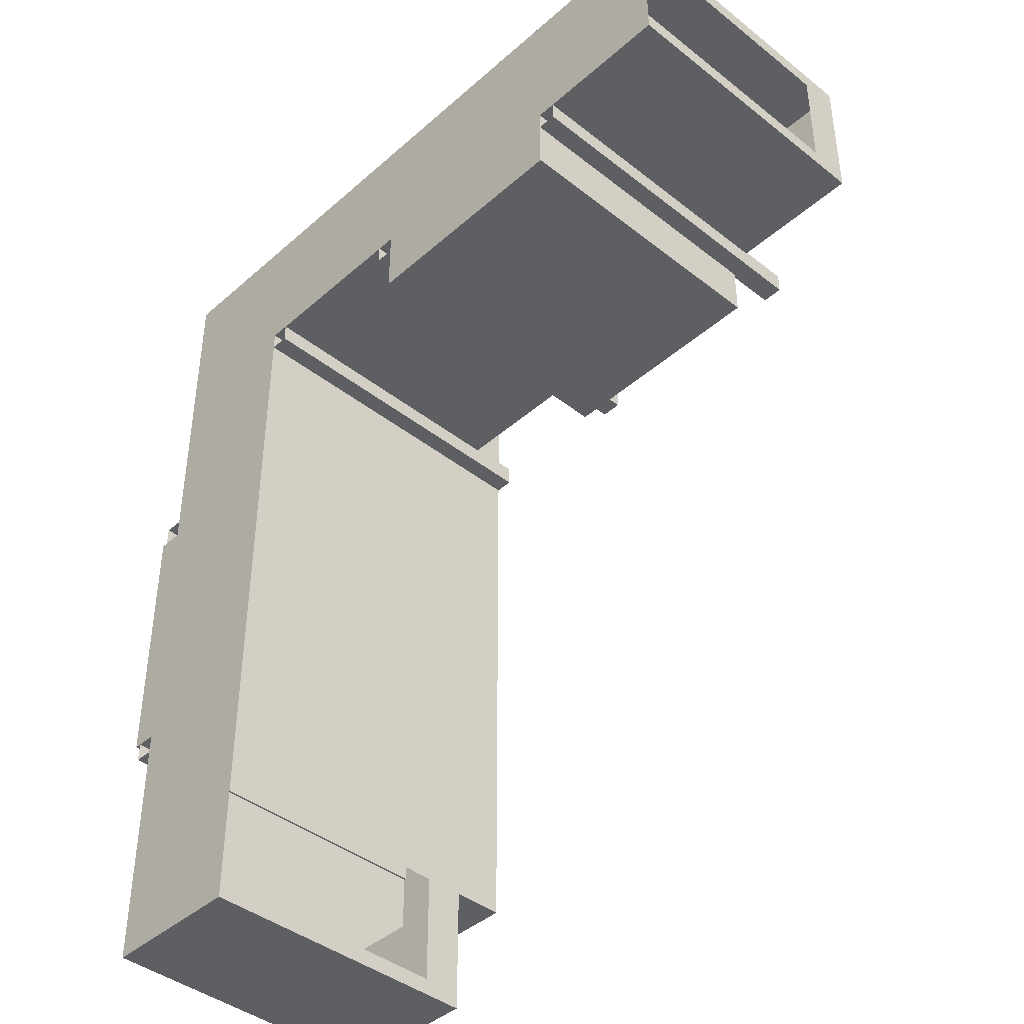
<metadata>
{"format":"obj","ext":"obj","renderer":"f3d","projection":"perspective","resolution":1024,"background":"white","views":[{"elev":-41.8,"azim":46.5,"up":"+Z"}]}
</metadata>
<code>
g default
v 604.6 10.45 -108.1
v 604.6 10.45 -121.9
v 604.6 -0 -108.1
v 604.6 -0 -121.9
v 605 10.45 -108.1
v 605 10.45 -121.9
v 605.1 11.6 -108.1
v 605.1 11.6 -121.9
v 605.4 11.6 -108.1
v 605.4 11.6 -121.9
v 605 11.19 -121.9
v 605 11.19 -108.1
g pPlane14
f 1 2 4 3
f 2 1 5 6
f 11 12 7 8
f 8 7 9 10
f 6 5 12 11
g default
v 0 0 -1e-06
v 0 0 -121.9
v 121.9 0 -121.9
v 121.9 0 -1e-06
v 0 0 -731.5
v 121.9 0 -731.5
v 121.9 0 -609.6
v 0 0 -609.6
v 0 0 -670.6
v 605.4 0 -121.9
v 605.4 0 -1e-06
v 121.9 0 -623.4
v 0 0 -623.4
v 121.9 0 -717.7
v 0 0 -717.7
v 0 209.7 -1e-06
v 121.9 209.7 -1e-06
v 0 209.7 -121.9
v 121.9 209.7 -121.9
v 605.4 209.7 -121.9
v 605.4 209.7 -1e-06
v 0 209.7 -609.6
v 121.9 209.7 -609.6
v 0 209.7 -731.5
v 121.9 209.7 -731.5
v 121.9 209.7 -623.4
v 0 209.7 -623.4
v 0 209.7 -670.6
v 0 209.7 -717.7
v 121.9 209.7 -717.7
v 0 243 -1e-06
v 121.9 243 -1e-06
v 0 243 -121.9
v 121.9 243 -121.9
v 605.4 243 -121.9
v 605.4 243 -1e-06
v 0 243 -609.6
v 121.9 243 -609.6
v 0 243 -731.5
v 121.9 243 -731.5
v 121.9 243 -623.4
v 0 243 -623.4
v 0 243 -670.6
v 0 243 -717.7
v 121.9 243 -717.7
v 477.3 243 -121.9
v 477.3 209.7 -121.9
v 477.3 0 -121.9
v 285.9 243 -121.9
v 285.9 209.7 -121.9
v 285.9 0 -121.9
v 477.3 209.7 -180.8
v 285.9 209.7 -180.8
v 477.3 243 -180.8
v 285.9 243 -180.8
v 477.3 0 -180.8
v 285.9 0 -180.8
v 0 243 -291.7
v 0 209.7 -291.7
v 0 0 -291.7
v 0 243 -518.1
v 0 209.7 -518.1
v 0 0 -518.1
v -21.19 209.7 -518.1
v -21.19 209.7 -291.7
v -21.19 243 -518.1
v -21.19 243 -291.7
v -21.19 0 -518.1
v -21.19 0 -291.7
v 0 286.2 -1e-06
v 121.9 286.2 -1e-06
v 0 286.2 -121.9
v 0 286.2 -609.6
v 0 286.2 -518.1
v 121.9 286.2 -121.9
v 121.9 286.2 -609.6
v 121.9 286.2 -623.4
v 0 286.2 -623.4
v 0 286.2 -291.7
v 0 286.2 -84.5
v 0 243 -84.5
v 0 209.7 -84.5
v 0 0 -84.5
v 0 286.2 -30.5
v 0 243 -30.5
v 0 209.7 -30.5
v 0 0 -30.5
v 605.4 35.03 -1e-06
v 121.9 35.03 -1e-06
v 0 35.03 -1e-06
v 0 35.03 -30.5
v 0 35.03 -84.5
v 0 35.03 -121.9
v 0 35.03 -291.7
v -21.19 35.03 -291.7
v -21.19 35.03 -518.1
v 0 35.03 -518.1
v 0 35.03 -609.6
v 0 35.03 -623.4
v 0 35.03 -670.6
v 0 35.03 -717.7
v 0 35.03 -731.5
v 121.9 35.03 -731.5
v 121.9 35.03 -717.7
v 444.7 243 -1e-06
v 444.7 209.7 -1e-06
v 444.7 35.03 -1e-06
v 444.7 0 -1e-06
v 372.6 243 -1e-06
v 372.6 209.7 -1e-06
v 372.6 35.03 -1e-06
v 372.6 0 -1e-06
v 605.4 77.28 -1e-06
v 444.7 77.28 -1e-06
v 372.6 77.28 -1e-06
v 121.9 77.28 -1e-06
v 0 77.28 -1e-06
v 0 77.28 -30.5
v 605.4 196.9 -1e-06
v 444.7 196.9 -1e-06
v 372.6 196.9 -1e-06
v 121.9 196.9 -1e-06
v 0 196.9 -1e-06
v 0 196.9 -30.5
v 605.4 0 -108.1
v 605.4 209.7 -108.1
v 605.4 209.7 -13.82
v 605.4 196.9 -13.82
v 605.4 243 -108.1
v 605.4 243 -13.82
v 605.4 35.03 -13.82
v 605.4 0 -13.82
v 605.4 77.28 -13.82
g Wall1 polySurface2 Test_hall:pPlane2
f 134 135 28 29
f 104 105 30 94
f 60 22 32 59
f 133 134 29 122
f 109 110 34 74
f 19 15 31 35
f 114 115 37 36
f 24 19 35 38
f 110 111 39 34
f 112 113 41 40
f 111 112 40 39
f 115 116 42 37
f 113 114 36 41
f 29 28 43 44
f 94 30 45 93
f 59 32 47 58
f 122 29 44 121
f 74 34 49 73
f 35 31 46 50
f 36 37 52 51
f 38 35 50 53
f 34 39 54 49
f 40 41 56 55
f 39 40 55 54
f 37 42 57 52
f 41 36 51 56
f 57 42 38 53
f 65 64 66 67
f 69 68 64 65
f 31 62 61 46
f 15 63 62 31
f 59 58 66 64
f 61 62 65 67
f 60 59 64 68
f 62 63 69 65
f 30 71 70 45
f 105 106 71 30
f 77 76 78 79
f 107 108 76 77
f 74 73 78 76
f 70 71 77 79
f 109 74 76 108
f 71 106 107 77
f 44 43 82 83
f 93 45 84 92
f 73 49 85 86
f 50 46 87 88
f 53 50 88 89
f 49 54 90 85
f 45 70 91 84
f 53 89 90 54
f 44 83 87 46
f 73 86 91 70
f 97 93 92 96
f 43 97 96 82
f 28 98 97 43
f 135 136 98 28
f 124 16 101 123
f 16 13 102 101
f 13 99 103 102
f 99 95 104 103
f 95 14 105 104
f 14 72 106 105
f 107 106 72 81
f 81 80 108 107
f 75 109 108 80
f 75 20 110 109
f 20 25 111 110
f 25 21 112 111
f 21 27 113 112
f 27 17 114 113
f 17 18 115 114
f 18 26 116 115
f 33 118 117 48
f 131 132 118 33
f 23 120 119 100
f 118 122 121 117
f 132 133 122 118
f 120 124 123 119
f 100 119 126 125
f 119 123 127 126
f 123 101 128 127
f 101 102 129 128
f 102 103 130 129
f 125 126 132 131
f 127 128 134 133
f 128 129 135 134
f 129 130 136 135
f 32 22 137 138
f 131 33 139 140
f 47 32 138 141
f 33 48 142 139
f 23 100 143 144
f 100 125 145 143
f 125 131 140 145
f 141 138 139 142
g default
v 121.9 0 -670.6
v 0 0 -1e-06
v 121.9 0 -1e-06
v 0 0 -121.9
v 121.9 0 -121.9
v 121.9 0 -609.6
v 0 0 -609.6
v 121.9 0 -623.4
v -0 0 -623.4
v 0 0 -717.7
v -0 0 -670.6
v 605.4 0 -1e-06
v 605.4 0 -121.9
v 121.9 0 -717.7
v 121.9 0 -731.5
v 0 0 -731.5
v 477.3 0 -121.9
v 477.3 0 -1e-06
v 285.9 0 -121.9
v 285.9 0 -1e-06
v 477.3 0 -180.8
v 285.9 0 -180.8
v 0 0 -291.7
v 121.9 0 -291.7
v 0 0 -518.1
v 121.9 0 -518.1
v -21.19 0 -518.1
v -21.19 0 -291.7
g Test_hall:pPlane2 Floor1
f 147 148 150 149
f 170 171 151 152
f 152 151 153 154
f 156 146 159 155
f 163 157 158 162
f 154 153 146 156
f 155 159 160 161
f 165 163 162 164
f 148 165 164 150
f 164 162 166 167
f 149 150 169 168
f 168 169 171 170
f 168 170 172 173
g default
v 0 286.2 -1e-06
v 0 286.2 -121.9
v 121.9 286.2 -609.6
v 0 286.2 -609.6
v 121.9 286.2 -121.9
v 121.9 286.2 -1e-06
v 0 286.2 -623.4
v 121.9 286.2 -623.4
v 605.4 243 -121.9
v 605.4 243 -1e-06
v 121.9 243 -121.9
v 121.9 243 -1e-06
v 121.9 243 -623.4
v 0 243 -623.4
v 121.9 243 -717.7
v 0 243 -670.6
v 0 243 -717.7
v 121.9 243 -731.5
v 0 243 -731.5
v 477.3 243 -121.9
v 477.3 243 -1e-06
v 285.9 243 -121.9
v 285.9 243 -1e-06
v 477.3 243 -180.8
v 285.9 243 -180.8
v 0 286.2 -518.1
v 121.9 286.2 -518.1
v 0 286.2 -291.7
v 121.9 286.2 -291.7
v 0 243 -518.1
v 0 243 -291.7
v -21.19 243 -518.1
v -21.19 243 -291.7
g Ceiling1
f 178 179 174 175
f 202 178 175 201
f 181 176 177 180
f 184 195 196 185
f 188 186 187 189 190
f 191 188 190 192
f 193 182 183 194
f 195 193 194 196
f 193 195 198 197
f 176 200 199 177
f 200 202 201 199
f 203 204 206 205
g default
v -0 10.45 -0.8197
v 605.4 10.45 -0.8197
v -0 -0 -0.8197
v 605.4 -0 -0.8197
v -0 10.45 -0.4865
v 605.4 10.45 -0.4865
v -0 11.6 -0.3213
v 605.4 11.6 -0.3213
v -0 11.6 -1e-06
v 605.4 11.6 -1e-06
v 605.4 11.19 -0.4865
v -0 11.19 -0.4865
g pPlane1
f 207 208 210 209
f 208 207 211 212
f 217 218 213 214
f 214 213 215 216
f 212 211 218 217
g default
v 0.3169 140.8 -80.01
v 0.3169 140.8 -35.09
v 0.3169 143.3 -35.09
v 0.3169 143.3 -80.01
v 0.7599 141 -80.01
v 0.5384 140.8 -80.01
v 0.5384 140.8 -35.09
v 0.7599 141 -35.09
v 0.7599 143.1 -35.09
v 0.5384 143.3 -35.09
v 0.5384 143.3 -80.01
v 0.7599 143.1 -80.01
g pCube8 group1
f 219 224 225 220
f 221 228 229 222
f 226 223 230 227
f 224 223 226 225
f 228 227 230 229
g default
v -0.2215 39.03 -34.5
v 0.2215 39.03 -34.5
v -0.2215 239 -34.5
v 0.2215 239 -34.5
v -0.2215 239 -80.5
v 0.2215 239 -80.5
v -0.2215 39.03 -80.5
v 0.2215 39.03 -80.5
g group1 pCube5
f 231 232 234 233
f 233 234 236 235
f 235 236 238 237
f 237 238 232 231
f 232 238 236 234
f 237 231 233 235
g default
v 0.3169 92.57 -80.01
v 0.3169 92.57 -35.09
v 0.3169 95.1 -35.09
v 0.3169 95.1 -80.01
v 0.7599 92.79 -80.01
v 0.5384 92.57 -80.01
v 0.5384 92.57 -35.09
v 0.7599 92.79 -35.09
v 0.7599 94.88 -35.09
v 0.5384 95.1 -35.09
v 0.5384 95.1 -80.01
v 0.7599 94.88 -80.01
g group1 pCube11
f 239 244 245 240
f 241 248 249 242
f 246 243 250 247
f 244 243 246 245
f 248 247 250 249
g default
v -1.815 39.03 -80.5
v -1.815 39.03 -34.5
v -1.815 239 -34.5
v -1.815 239 -80.5
v 1.215 39.03 -80.5
v 1.215 39.03 -34.5
v 1.215 239 -80.5
v 1.215 239 -34.5
v -1.215 39.03 -80.5
v -1.215 39.03 -34.5
v -1.215 239 -34.5
v -1.215 239 -80.5
v 1.215 39.83 -79.7
v 1.215 39.83 -35.3
v 1.215 238.2 -79.7
v 1.215 238.2 -35.3
v -1.215 39.83 -79.7
v -1.215 39.83 -35.3
v -1.215 238.2 -35.3
v -1.215 238.2 -79.7
v 1.815 38.79 -80.74
v 1.575 39.03 -80.5
v 1.815 38.79 -34.26
v 1.575 39.03 -34.5
v 1.815 239.2 -80.74
v 1.575 239 -80.5
v 1.815 239.2 -34.26
v 1.575 239 -34.5
v -1.815 35.14 -30.61
v -1.815 35.03 -30.72
v -1.815 35.24 -30.5
v 1.597 35.24 -30.5
v 1.597 35.03 -30.72
v 1.815 35.24 -30.72
v -1.815 242.9 -30.61
v -1.815 242.7 -30.5
v -1.815 243 -30.72
v 1.597 243 -30.72
v 1.597 242.7 -30.5
v 1.815 242.7 -30.72
v -1.815 242.9 -84.39
v -1.815 243 -84.29
v -1.815 242.7 -84.5
v 1.597 242.7 -84.5
v 1.597 243 -84.29
v 1.815 242.7 -84.29
v -1.815 35.14 -84.39
v -1.815 35.24 -84.5
v -1.815 35.03 -84.29
v 1.597 35.03 -84.29
v 1.597 35.24 -84.5
v 1.815 35.24 -84.29
g group1 pCube4
f 251 252 260 259
f 252 253 261 260
f 253 254 262 261
f 254 251 259 262
f 256 255 263 264
f 255 257 265 263
f 257 258 266 265
f 258 256 264 266
f 259 260 268 267
f 260 261 269 268
f 261 262 270 269
f 262 259 267 270
f 263 265 270 267
f 265 266 269 270
f 266 264 268 269
f 264 263 267 268
f 271 272 274 273
f 272 271 275 276
f 273 274 278 277
f 276 275 277 278
f 274 272 255 256
f 272 276 257 255
f 276 278 258 257
f 278 274 256 258
f 279 281 286 285 253 252
f 285 287 292 291 254 253
f 291 293 298 297 251 254
f 297 299 280 279 252 251
f 281 280 283 282
f 282 284 290 289
f 284 283 300 302
f 287 286 289 288
f 288 290 296 295
f 293 292 295 294
f 294 296 302 301
f 299 298 301 300
f 281 282 289 286
f 287 288 295 292
f 293 294 301 298
f 299 300 283 280
f 284 302 271 273
f 302 296 275 271
f 296 290 277 275
f 290 284 273 277
f 279 280 281
f 282 283 284
f 285 286 287
f 288 289 290
f 291 292 293
f 294 295 296
f 297 298 299
f 300 301 302
g default
v 0.05987 39.03 -63.97
v 0.05987 239 -63.97
v 0.05987 239 -66.5
v 0.05987 39.03 -66.5
v 0.8944 39.03 -64.2
v 0.6621 39.03 -63.97
v 0.6621 239 -63.97
v 0.8944 239 -64.2
v 0.8944 239 -66.27
v 0.6621 239 -66.5
v 0.6621 39.03 -66.5
v 0.8944 39.03 -66.27
g group1 pCube6
f 303 308 309 304
f 305 312 313 306
f 310 307 314 311
f 308 307 310 309
f 312 311 314 313
g default
v 0.8197 10.45 -731.5
v 0.8197 10.45 -518.1
v 0.8197 -0 -731.5
v 0.8197 -0 -518.1
v 0.4865 10.45 -731.5
v 0.4865 10.45 -518.1
v 0.3213 11.6 -731.5
v 0.3213 11.6 -518.1
v -9e-06 11.6 -731.5
v -9e-06 11.6 -518.1
v 0.4865 11.19 -518.1
v 0.4865 11.19 -731.5
g pPlane13
f 315 316 318 317
f 316 315 319 320
f 325 326 321 322
f 322 321 323 324
f 320 319 326 325
g default
v 121.9 10.45 -730.7
v 0.000115 10.45 -730.7
v 121.9 -0 -730.7
v -7e-06 -0 -730.7
v 121.9 10.45 -731
v -7e-06 10.45 -731
v 121.9 11.6 -731.2
v -7e-06 11.6 -731.2
v 121.9 11.6 -731.5
v -7e-06 11.6 -731.5
v -0.000129 11.19 -731
v 121.9 11.19 -731
g pPlane12
f 327 328 330 329
f 328 327 331 332
f 337 338 333 334
f 334 333 335 336
f 332 331 338 337
g default
v 120.1 -3e-06 -119.9
v 137.7 -3e-06 -119.9
v 120.1 286.2 -119.9
v 137.7 286.2 -119.9
v 120.1 286.2 -137.6
v 137.7 286.2 -137.6
v 120.1 -3e-06 -137.6
v 137.7 -3e-06 -137.6
g pCube19
f 339 340 342 341
f 343 344 346 345
f 340 346 344 342
f 345 339 341 343
g default
v 285.9 10.45 -121.1
v 121.9 10.45 -121.1
v 285.9 -0 -121.1
v 121.9 -0 -121.1
v 285.9 10.45 -121.4
v 121.9 10.45 -121.4
v 285.9 11.6 -121.6
v 121.9 11.6 -121.6
v 285.9 11.6 -121.9
v 121.9 11.6 -121.9
v 121.9 11.19 -121.4
v 285.9 11.19 -121.4
g pPlane9
f 347 348 350 349
f 348 347 351 352
f 357 358 353 354
f 354 353 355 356
f 352 351 358 357
g default
v 286.7 10.45 -180.8
v 286.7 10.45 -121.9
v 286.7 -0 -180.8
v 286.7 -0 -121.9
v 286.3 10.45 -180.8
v 286.3 10.45 -121.9
v 286.2 11.6 -180.8
v 286.2 11.6 -121.9
v 285.9 11.6 -180.8
v 285.9 11.6 -121.9
v 286.3 11.19 -121.9
v 286.3 11.19 -180.8
g pPlane8
f 359 360 362 361
f 360 359 363 364
f 369 370 365 366
f 366 365 367 368
f 364 363 370 369
g default
v 121.1 10.45 -717.7
v 121.1 10.45 -731.5
v 121.1 -0 -717.7
v 121.1 -0 -731.5
v 121.4 10.45 -717.7
v 121.4 10.45 -731.5
v 121.6 11.6 -717.7
v 121.6 11.6 -731.5
v 121.9 11.6 -717.7
v 121.9 11.6 -731.5
v 121.4 11.19 -731.5
v 121.4 11.19 -717.7
g pPlane11
f 371 372 374 373
f 372 371 375 376
f 381 382 377 378
f 378 377 379 380
f 376 375 382 381
g default
v 121.1 10.45 -121.9
v 121.1 10.45 -623.4
v 121.1 -0 -121.9
v 121.1 -0 -623.4
v 121.4 10.45 -121.9
v 121.4 10.45 -623.4
v 121.6 11.6 -121.9
v 121.6 11.6 -623.4
v 121.9 11.6 -121.9
v 121.9 11.6 -623.4
v 121.4 11.19 -623.4
v 121.4 11.19 -121.9
g pPlane10
f 383 384 386 385
f 384 383 387 388
f 393 394 389 390
f 390 389 391 392
f 388 387 394 393
g default
v 475.1 -3e-06 -119.9
v 492.8 -3e-06 -119.9
v 475.1 286.2 -119.9
v 492.8 286.2 -119.9
v 475.1 286.2 -137.6
v 492.8 286.2 -137.6
v 475.1 -3e-06 -137.6
v 492.8 -3e-06 -137.6
g pCube18
f 395 396 398 397
f 399 400 402 401
f 396 402 400 398
f 401 395 397 399
g default
v 270.3 -3e-06 -119.9
v 288 -3e-06 -119.9
v 270.3 286.2 -119.9
v 288 286.2 -119.9
v 270.3 286.2 -137.6
v 288 286.2 -137.6
v 270.3 -3e-06 -137.6
v 288 -3e-06 -137.6
g pCube17
f 403 404 406 405
f 407 408 410 409
f 404 410 408 406
f 409 403 405 407
g default
v 605.4 10.45 -121.1
v 477.3 10.45 -121.1
v 605.4 -0 -121.1
v 477.3 -0 -121.1
v 605.4 10.45 -121.4
v 477.3 10.45 -121.4
v 605.4 11.6 -121.6
v 477.3 11.6 -121.6
v 605.4 11.6 -121.9
v 477.3 11.6 -121.9
v 477.3 11.19 -121.4
v 605.4 11.19 -121.4
g pPlane5
f 411 412 414 413
f 412 411 415 416
f 421 422 417 418
f 418 417 419 420
f 416 415 422 421
g default
v 476.5 10.45 -121.9
v 476.5 10.45 -180.8
v 476.5 -0 -121.9
v 476.5 -0 -180.8
v 476.8 10.45 -121.9
v 476.8 10.45 -180.8
v 477 11.6 -121.9
v 477 11.6 -180.8
v 477.3 11.6 -121.9
v 477.3 11.6 -180.8
v 476.8 11.19 -180.8
v 476.8 11.19 -121.9
g pPlane7
f 423 424 426 425
f 424 423 427 428
f 433 434 429 430
f 430 429 431 432
f 428 427 434 433
g default
v 477.3 10.45 -180
v 285.9 10.45 -180
v 477.3 -0 -180
v 285.9 -0 -180
v 477.3 10.45 -180.3
v 285.9 10.45 -180.3
v 477.3 11.6 -180.5
v 285.9 11.6 -180.5
v 477.3 11.6 -180.8
v 285.9 11.6 -180.8
v 285.9 11.19 -180.3
v 477.3 11.19 -180.3
g pPlane6
f 435 436 438 437
f 436 435 439 440
f 445 446 441 442
f 442 441 443 444
f 440 439 446 445
g default
v 0.8197 10.45 -275.7
v 0.8197 10.45 7e-06
v 0.8197 -0 -275.7
v 0.8197 -0 7e-06
v 0.4865 10.45 -275.7
v 0.4865 10.45 7e-06
v 0.3213 11.6 -275.7
v 0.3213 11.6 7e-06
v -1e-06 11.6 -275.7
v -1e-06 11.6 7e-06
v 0.4865 11.19 7e-06
v 0.4865 11.19 -275.7
g pPlane2
f 447 448 450 449
f 448 447 451 452
f 457 458 453 454
f 454 453 455 456
f 452 451 458 457
g default
v -15.86 -3e-06 -516.3
v 1.835 -3e-06 -516.3
v -15.86 286.2 -516.3
v 1.835 286.2 -516.3
v -15.86 286.2 -534
v 1.835 286.2 -534
v -15.86 -3e-06 -534
v 1.835 -3e-06 -534
g pCube16
f 459 460 462 461
f 463 464 466 465
f 460 466 464 462
f 465 459 461 463
g default
v -15.86 -3e-06 -275.7
v 1.835 -3e-06 -275.7
v -15.86 286.2 -275.7
v 1.835 286.2 -275.7
v -15.86 286.2 -293.4
v 1.835 286.2 -293.4
v -15.86 -3e-06 -293.4
v 1.835 -3e-06 -293.4
g pCube15
f 467 468 470 469
f 471 472 474 473
f 468 474 472 470
f 473 467 469 471
g default
v 604.6 10.45 -1e-06
v 604.6 10.45 -13.82
v 604.6 -0 -1e-06
v 604.6 -0 -13.82
v 605 10.45 -1e-06
v 605 10.45 -13.82
v 605.1 11.6 -1e-06
v 605.1 11.6 -13.82
v 605.4 11.6 -1e-06
v 605.4 11.6 -13.82
v 605 11.19 -13.82
v 605 11.19 -1e-06
g pPlane3
f 475 476 478 477
f 476 475 479 480
f 485 486 481 482
f 482 481 483 484
f 480 479 486 485
g default
v 410.2 80.53 -0.05987
v 410.2 193.4 -0.05987
v 407.7 193.4 -0.05987
v 407.7 80.53 -0.05987
v 410 80.53 -0.8944
v 410.2 80.53 -0.6621
v 410.2 193.4 -0.6621
v 410 193.4 -0.8944
v 407.9 193.4 -0.8944
v 407.7 193.4 -0.6621
v 407.7 80.53 -0.6621
v 407.9 80.53 -0.8944
g pCube12 group2
f 487 492 493 488
f 489 496 497 490
f 494 491 498 495
f 492 491 494 493
f 496 495 498 497
g default
v 427.6 80.53 -0.05987
v 427.6 193.4 -0.05987
v 425.1 193.4 -0.05987
v 425.1 80.53 -0.05987
v 427.4 80.53 -0.8944
v 427.6 80.53 -0.6624
v 427.6 193.4 -0.6624
v 427.4 193.4 -0.8944
v 425.3 193.4 -0.8944
v 425.1 193.4 -0.6624
v 425.1 80.53 -0.6624
v 425.3 80.53 -0.8944
g group2 pCube9
f 499 504 505 500
f 501 508 509 502
f 506 503 510 507
f 504 503 506 505
f 508 507 510 509
g default
v 376.5 107.2 -0.3169
v 440.7 107.2 -0.3169
v 440.7 109.7 -0.3169
v 376.5 109.7 -0.3169
v 376.5 107.4 -0.7599
v 376.5 107.2 -0.5384
v 440.7 107.2 -0.5384
v 440.7 107.4 -0.7599
v 440.7 109.5 -0.7599
v 440.7 109.7 -0.5384
v 376.5 109.7 -0.5384
v 376.5 109.5 -0.7599
g group2 pCube14
f 511 516 517 512
f 513 520 521 514
f 518 515 522 519
f 516 515 518 517
f 520 519 522 521
g default
v 376.5 164 -0.3169
v 440.7 164 -0.3169
v 440.7 166.5 -0.3169
v 376.5 166.5 -0.3169
v 376.5 164.2 -0.7599
v 376.5 164 -0.5384
v 440.7 164 -0.5384
v 440.7 164.2 -0.7599
v 440.7 166.3 -0.7599
v 440.7 166.5 -0.5384
v 376.5 166.5 -0.5384
v 376.5 166.3 -0.7599
g group2 pCube13
f 523 528 529 524
f 525 532 533 526
f 530 527 534 531
f 528 527 530 529
f 532 531 534 533
g default
v 375.8 80.11 1.815
v 441.5 80.11 1.815
v 441.5 193.7 1.815
v 375.8 193.7 1.815
v 375.8 80.11 -1.215
v 441.5 80.11 -1.215
v 375.8 193.7 -1.215
v 441.5 193.7 -1.215
v 375.8 80.11 1.215
v 441.5 80.11 1.215
v 441.5 193.7 1.215
v 375.8 193.7 1.215
v 376.6 80.91 -1.215
v 440.7 80.91 -1.215
v 376.6 192.9 -1.215
v 440.7 192.9 -1.215
v 376.6 80.91 1.215
v 440.7 80.91 1.215
v 440.7 192.9 1.215
v 376.6 192.9 1.215
v 375.6 79.87 -1.815
v 375.8 80.11 -1.575
v 441.8 79.87 -1.815
v 441.5 80.11 -1.575
v 375.6 194 -1.815
v 375.8 193.7 -1.575
v 441.8 194 -1.815
v 441.5 193.7 -1.575
v 445.4 76.22 1.815
v 445.3 76.11 1.815
v 445.5 76.33 1.815
v 445.5 76.33 -1.597
v 445.3 76.11 -1.597
v 445.3 76.33 -1.815
v 445.4 197.6 1.815
v 445.5 197.5 1.815
v 445.3 197.7 1.815
v 445.3 197.7 -1.597
v 445.5 197.5 -1.597
v 445.3 197.5 -1.815
v 371.9 197.6 1.815
v 372.1 197.7 1.815
v 371.8 197.5 1.815
v 371.8 197.5 -1.597
v 372.1 197.7 -1.597
v 372.1 197.5 -1.815
v 371.9 76.22 1.815
v 371.8 76.33 1.815
v 372.1 76.11 1.815
v 372.1 76.11 -1.597
v 371.8 76.33 -1.597
v 372.1 76.33 -1.815
g group2 pCube4
f 535 536 544 543
f 536 537 545 544
f 537 538 546 545
f 538 535 543 546
f 540 539 547 548
f 539 541 549 547
f 541 542 550 549
f 542 540 548 550
f 543 544 552 551
f 544 545 553 552
f 545 546 554 553
f 546 543 551 554
f 547 549 554 551
f 549 550 553 554
f 550 548 552 553
f 548 547 551 552
f 555 556 558 557
f 556 555 559 560
f 557 558 562 561
f 560 559 561 562
f 558 556 539 540
f 556 560 541 539
f 560 562 542 541
f 562 558 540 542
f 563 565 570 569 537 536
f 569 571 576 575 538 537
f 575 577 582 581 535 538
f 581 583 564 563 536 535
f 565 564 567 566
f 566 568 574 573
f 568 567 584 586
f 571 570 573 572
f 572 574 580 579
f 577 576 579 578
f 578 580 586 585
f 583 582 585 584
f 565 566 573 570
f 571 572 579 576
f 577 578 585 582
f 583 584 567 564
f 568 586 555 557
f 586 580 559 555
f 580 574 561 559
f 574 568 557 561
f 563 564 565
f 566 567 568
f 569 570 571
f 572 573 574
f 575 576 577
f 578 579 580
f 581 582 583
f 584 585 586
g default
v 393.5 80.53 -0.05987
v 393.5 193.4 -0.05987
v 391 193.4 -0.05987
v 391 80.53 -0.05987
v 393.3 80.53 -0.8944
v 393.5 80.53 -0.6621
v 393.5 193.4 -0.6621
v 393.3 193.4 -0.8944
v 391.2 193.4 -0.8944
v 391 193.4 -0.6621
v 391 80.53 -0.6621
v 391.2 80.53 -0.8944
g group2 pCube6
f 587 592 593 588
f 589 596 597 590
f 594 591 598 595
f 592 591 594 593
f 596 595 598 597
g default
v 376.5 135.7 -0.3169
v 440.7 135.7 -0.3169
v 440.7 138.2 -0.3169
v 376.5 138.2 -0.3169
v 376.5 135.9 -0.7599
v 376.5 135.7 -0.5384
v 440.7 135.7 -0.5384
v 440.7 135.9 -0.7599
v 440.7 138 -0.7599
v 440.7 138.2 -0.5384
v 376.5 138.2 -0.5384
v 376.5 138 -0.7599
g group2 pCube8
f 599 604 605 600
f 601 608 609 602
f 606 603 610 607
f 604 603 606 605
f 608 607 610 609
g default
v 441.3 80.41 0.2215
v 441.3 80.41 -0.2215
v 441.3 193.5 0.2215
v 441.3 193.5 -0.2215
v 376.4 193.5 0.2215
v 376.4 193.5 -0.2215
v 376.4 80.41 0.2215
v 376.4 80.41 -0.2215
g group2 pCube5
f 611 612 614 613
f 613 614 616 615
f 615 616 618 617
f 617 618 612 611
f 612 618 616 614
f 617 611 613 615
g default
v 0.3169 191.5 -80.01
v 0.3169 191.5 -35.09
v 0.3169 194.1 -35.09
v 0.3169 194.1 -80.01
v 0.7599 191.8 -80.01
v 0.5384 191.5 -80.01
v 0.5384 191.5 -35.09
v 0.7599 191.8 -35.09
v 0.7599 193.8 -35.09
v 0.5384 194.1 -35.09
v 0.5384 194.1 -80.01
v 0.7599 193.8 -80.01
g group1 pCube10
f 619 624 625 620
f 621 628 629 622
f 626 623 630 627
f 624 623 626 625
f 628 627 630 629
g default
v 0.05987 39.03 -47.6
v 0.05987 239 -47.6
v 0.05987 239 -50.13
v 0.05987 39.03 -50.13
v 0.8944 39.03 -47.83
v 0.6624 39.03 -47.6
v 0.6624 239 -47.6
v 0.8944 239 -47.83
v 0.8944 239 -49.9
v 0.6624 239 -50.13
v 0.6624 39.03 -50.13
v 0.8944 39.03 -49.9
g group1 pCube9
f 631 636 637 632
f 633 640 641 634
f 638 635 642 639
f 636 635 638 637
f 640 639 642 641

</code>
